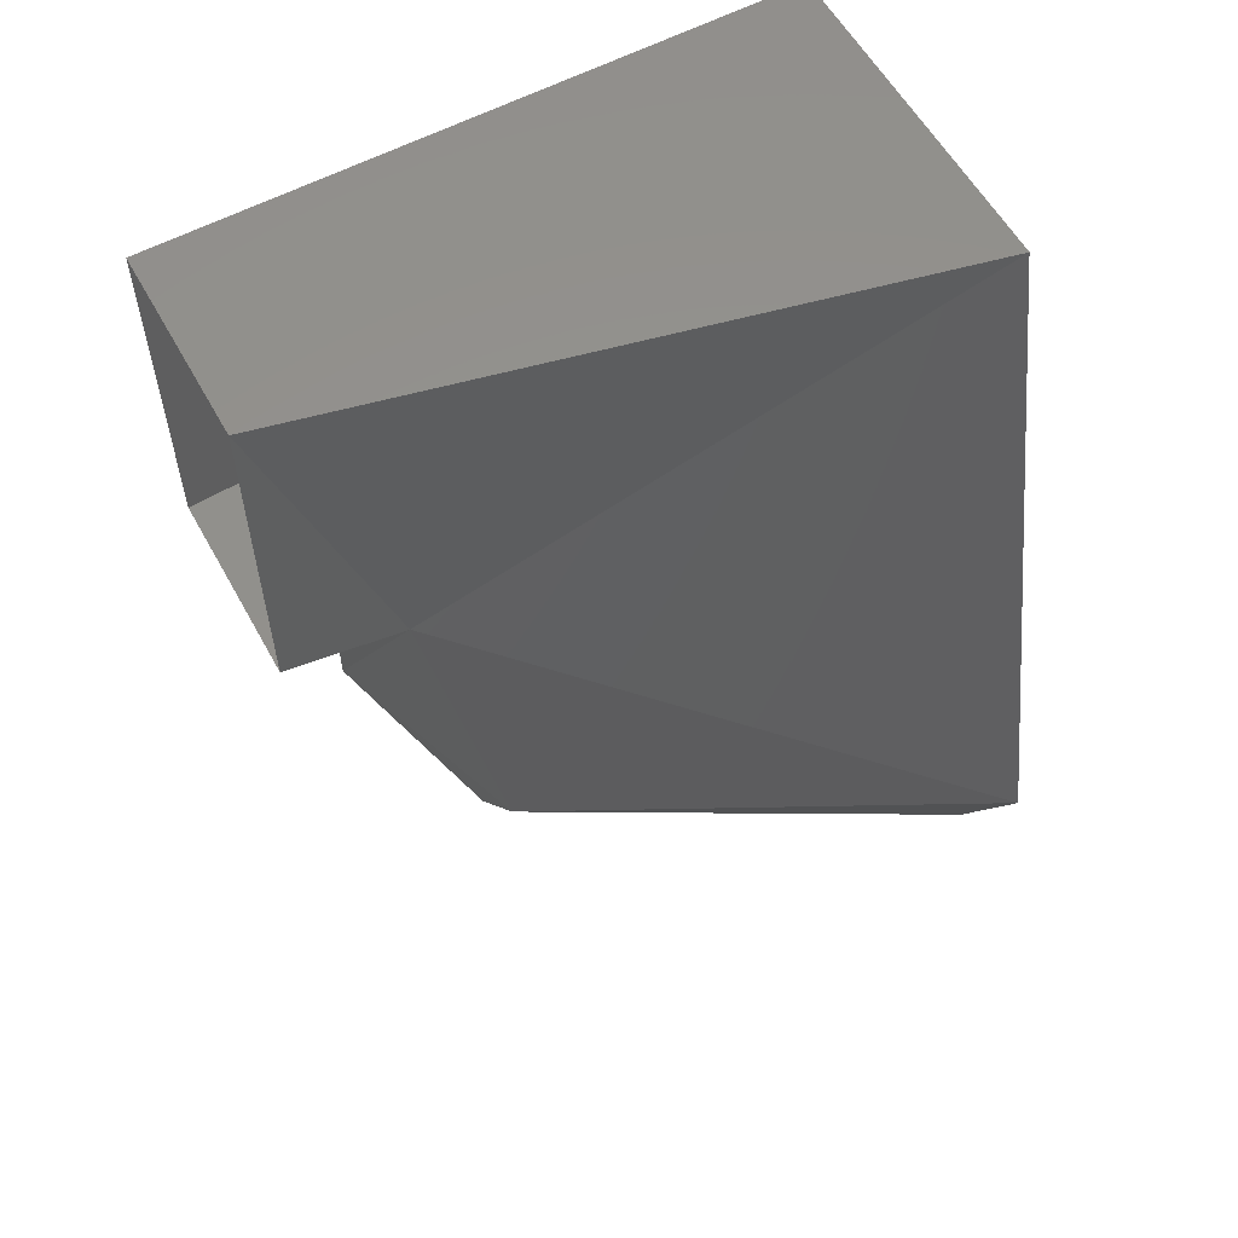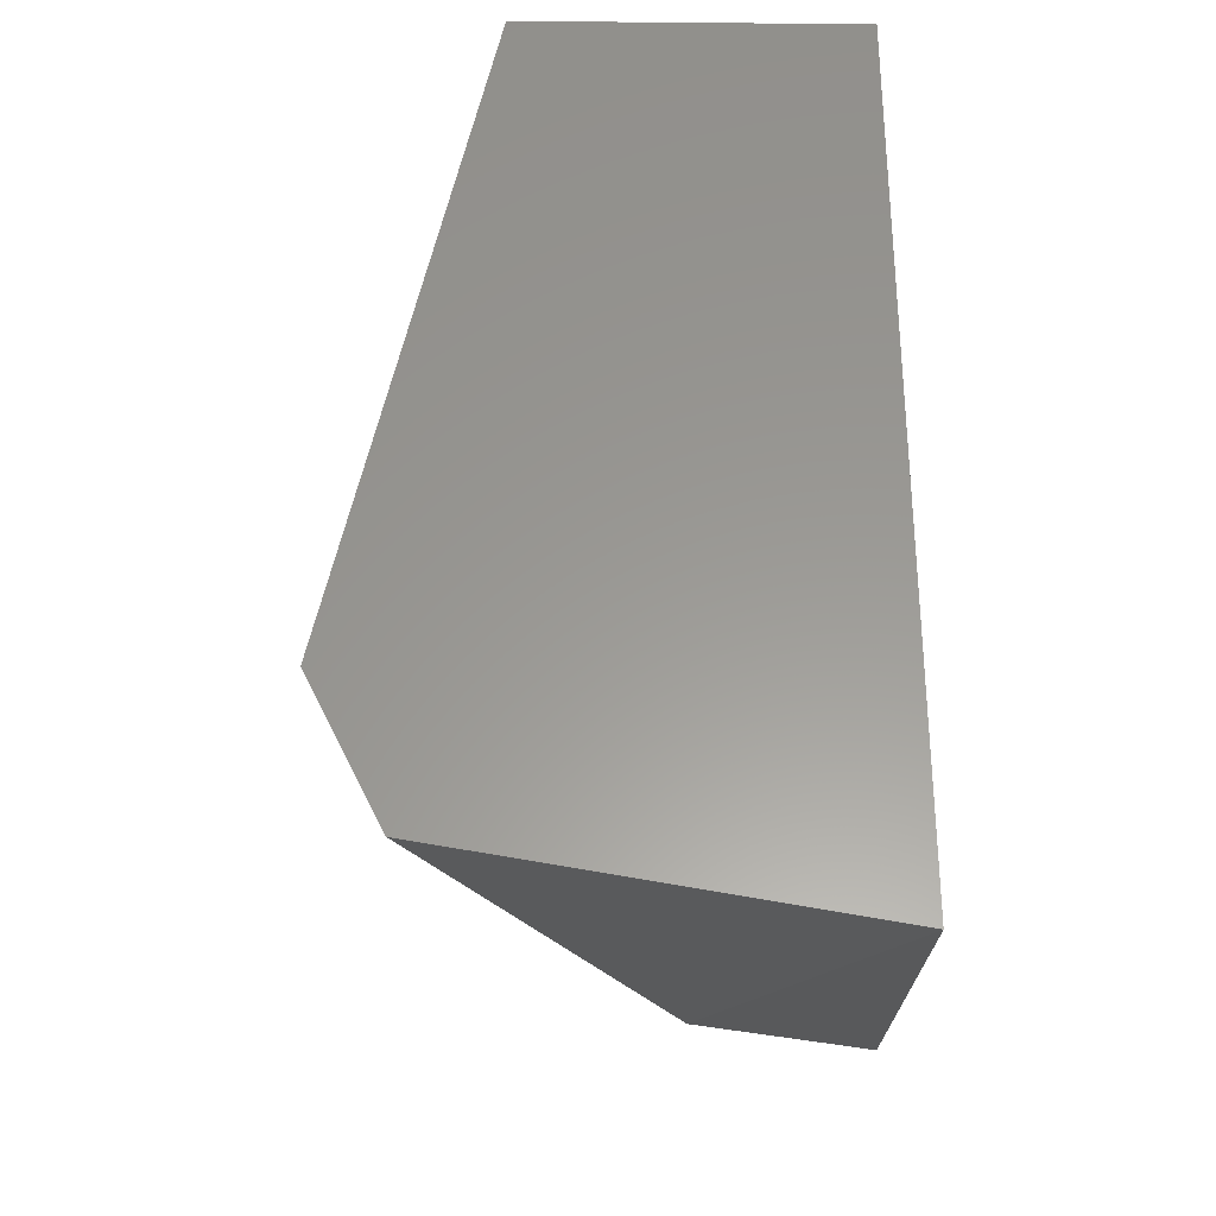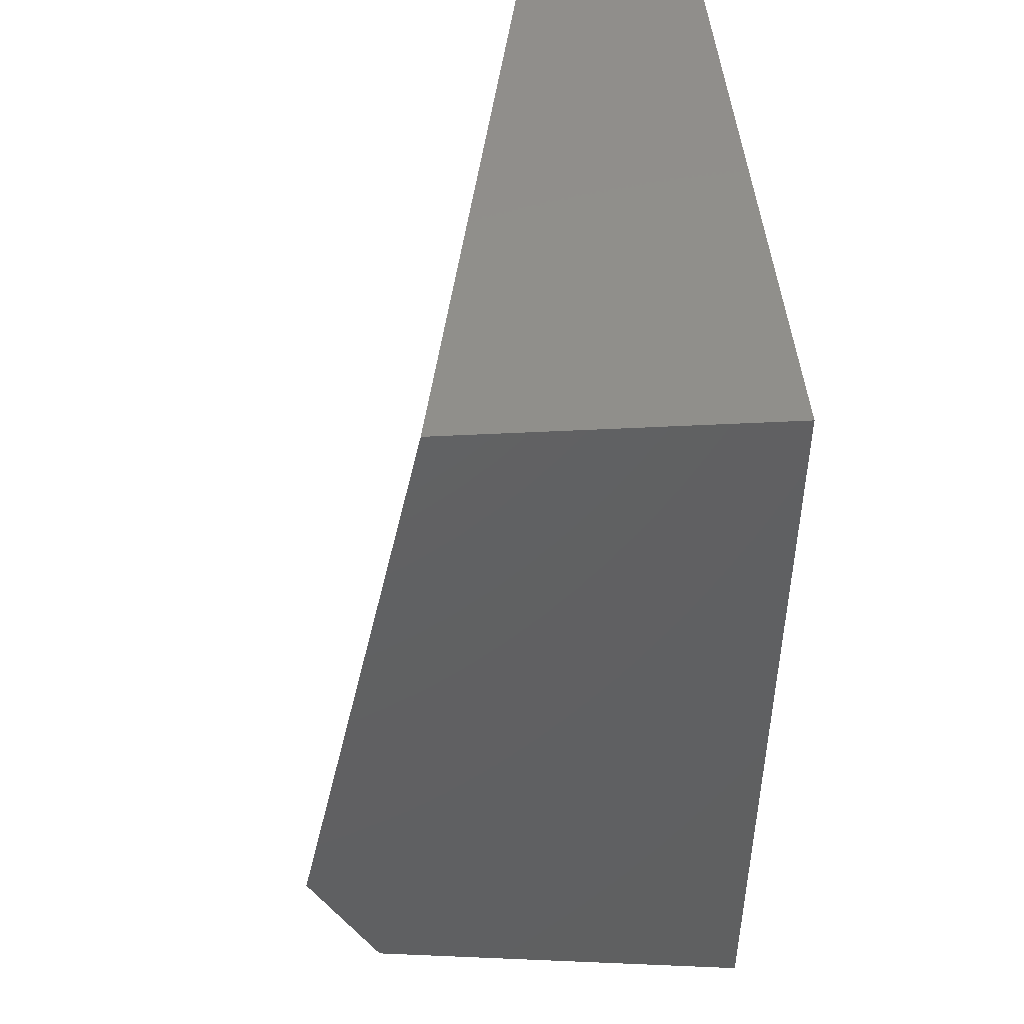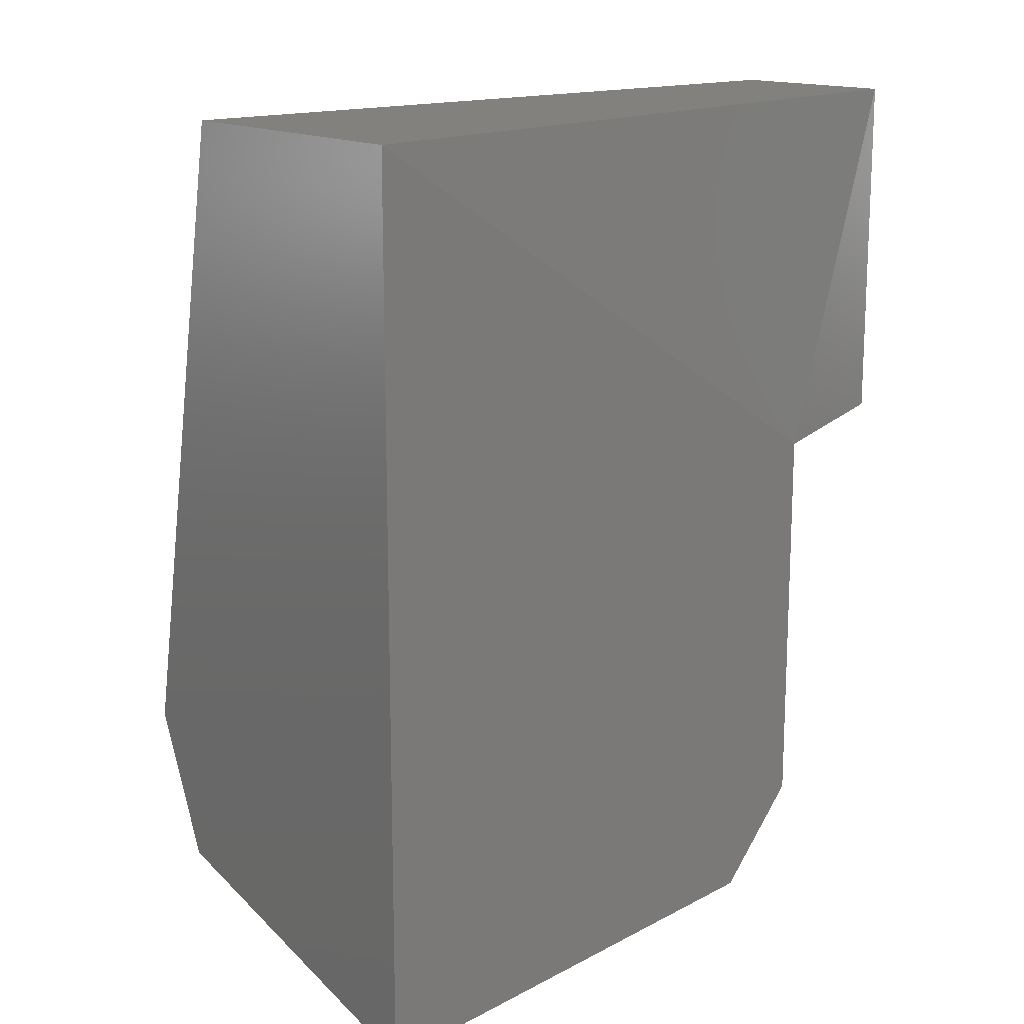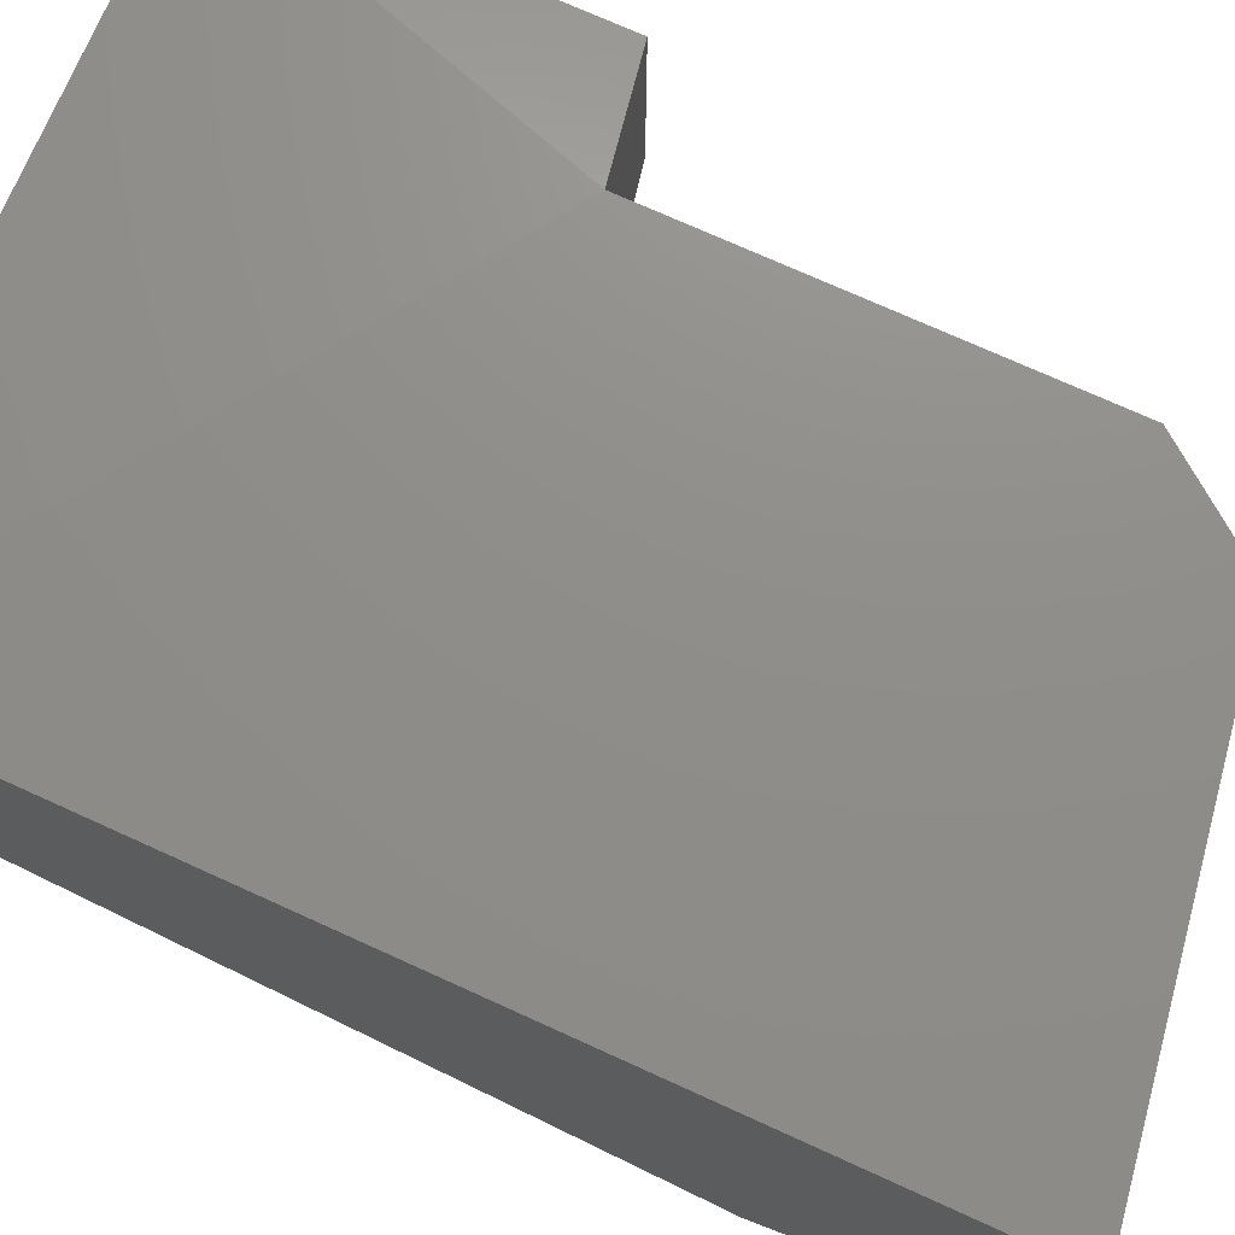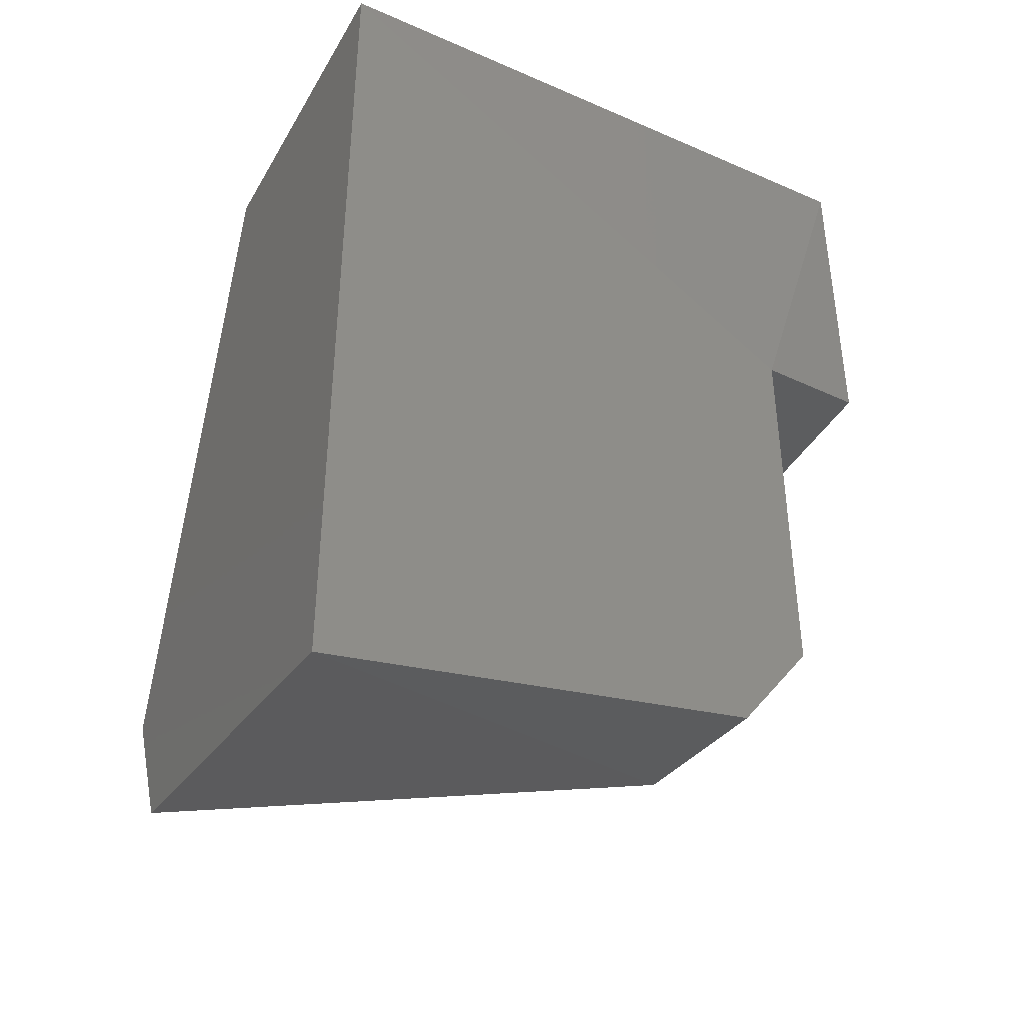
<metadata>
{"format":"stl","ext":"stl","renderer":"f3d","projection":"perspective","resolution":1024,"background":"white","views":[{"elev":57.8,"azim":-28.7,"up":"+Z"},{"elev":-30.8,"azim":89.3,"up":"+Z"},{"elev":46.9,"azim":86.6,"up":"+Z"},{"elev":14.9,"azim":144.4,"up":"+Z"},{"elev":73.6,"azim":114.4,"up":"+Y"},{"elev":-40.4,"azim":152.5,"up":"+Z"}]}
</metadata>
<code>
# stl→obj: 16 verts, 26 faces
v 8.31 1.012 1.191
v 8.31 1.012 1.205
v 8.315 1.013 1.19
v 8.336 1.013 1.204
v 8.315 1.013 1.174
v 8.336 1.013 1.174
v 8.318 1.013 1.17
v 8.336 1.013 1.167
v 8.336 0.999 1.204
v 8.336 0.993 1.176
v 8.315 1.004 1.19
v 8.318 1.003 1.175
v 8.318 1.006 1.171
v 8.31 1.004 1.191
v 8.31 1.004 1.205
v 8.336 0.996 1.17
f 1 2 3
f 2 3 4
f 3 4 5
f 4 5 6
f 5 6 7
f 6 7 8
f 9 4 10
f 4 10 6
f 10 6 8
f 3 11 5
f 11 5 12
f 5 12 13
f 14 15 11
f 15 11 9
f 11 9 10
f 16 13 8
f 13 8 7
f 2 4 15
f 4 15 9
f 14 1 11
f 1 11 3
f 13 12 16
f 12 16 10
f 10 11 12
f 13 5 7
f 8 10 16

</code>
